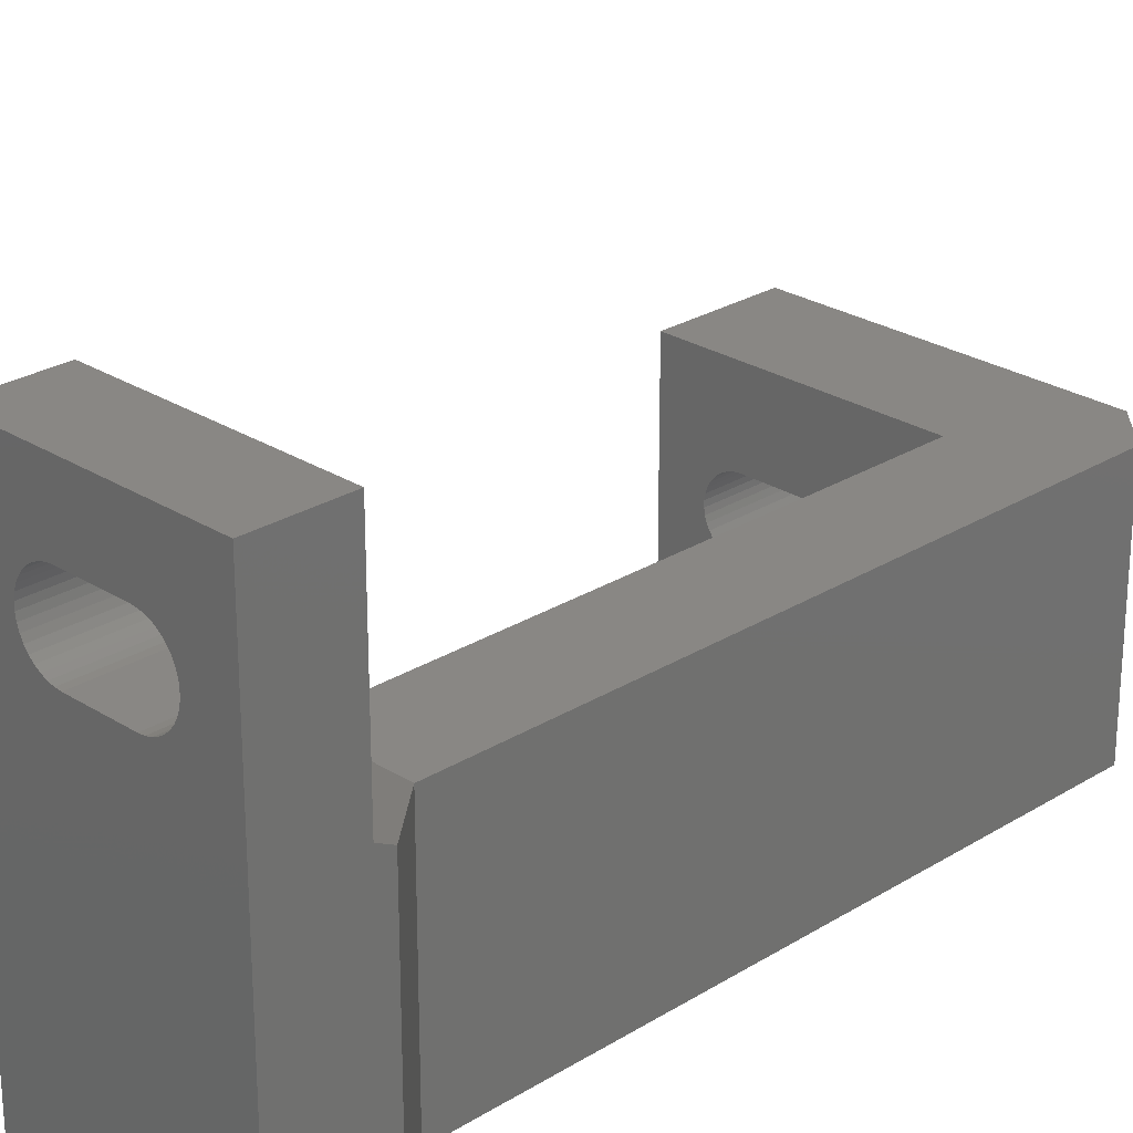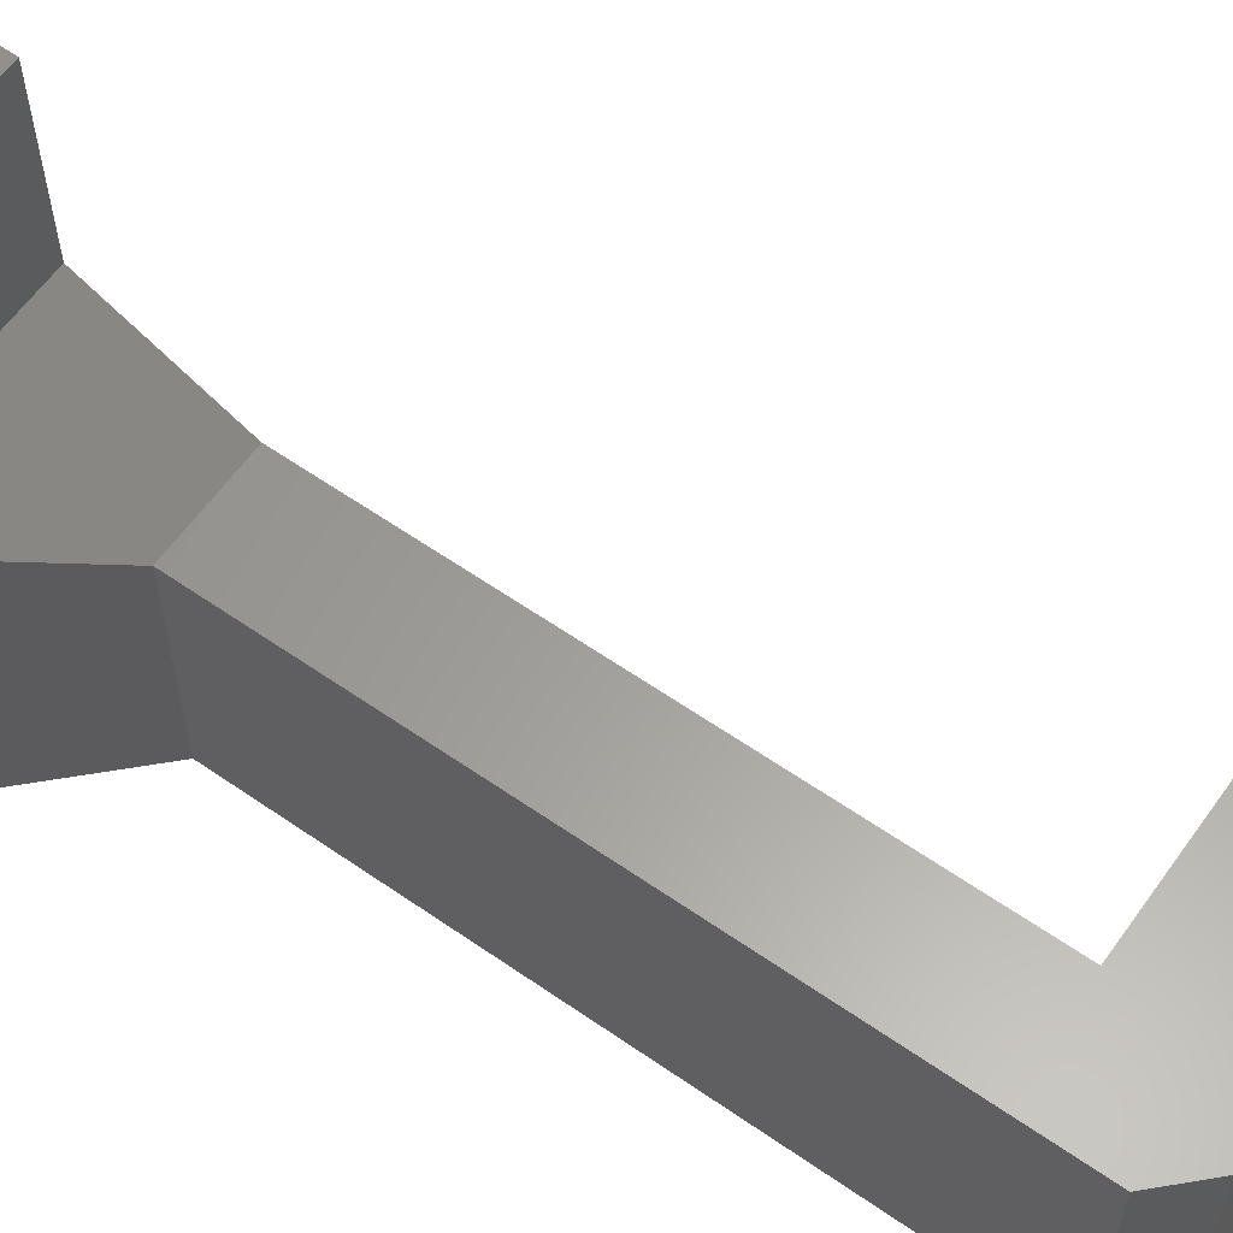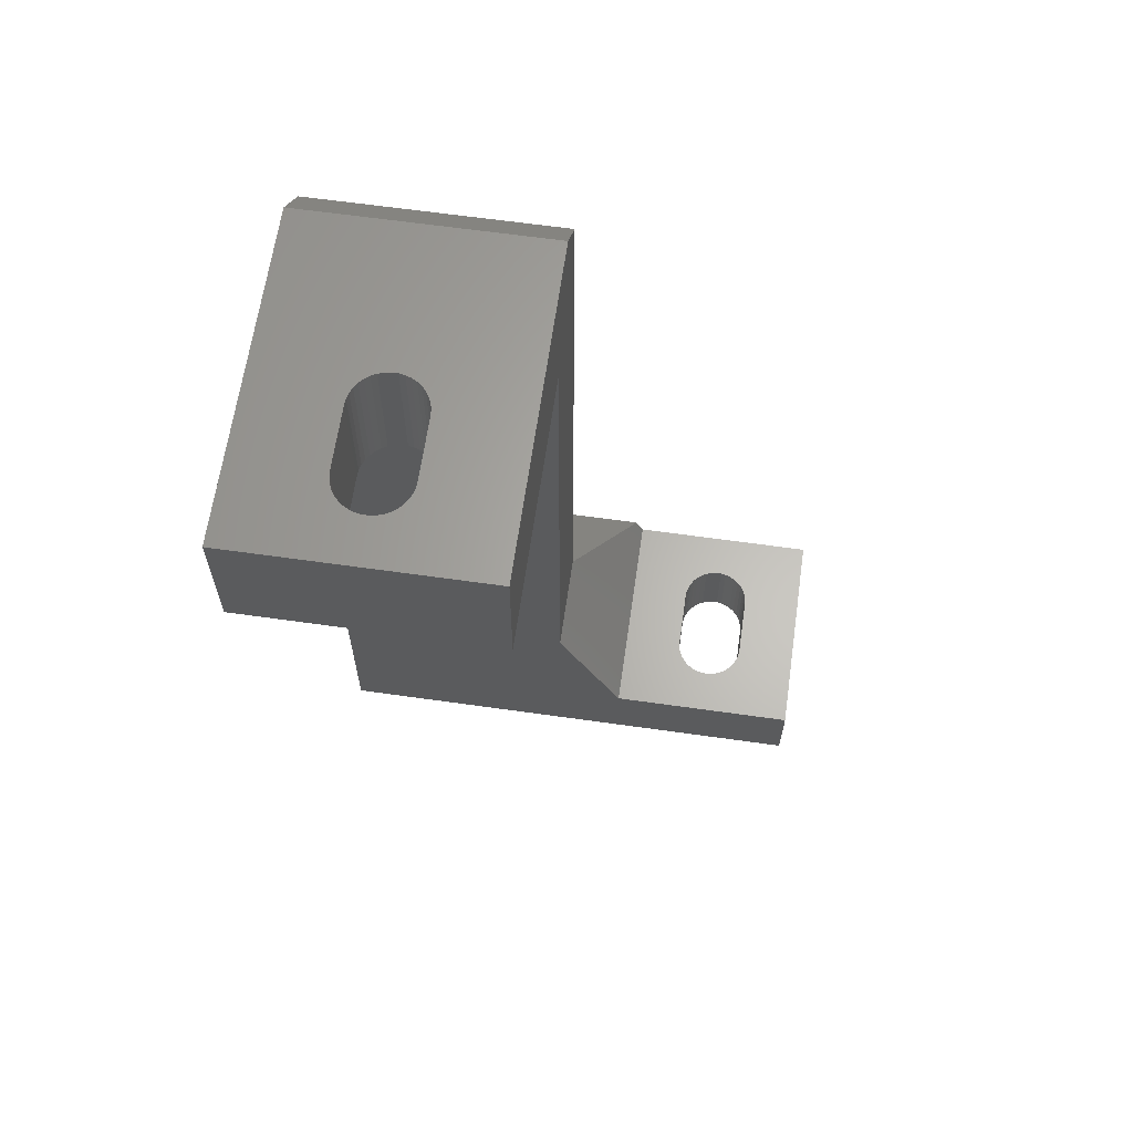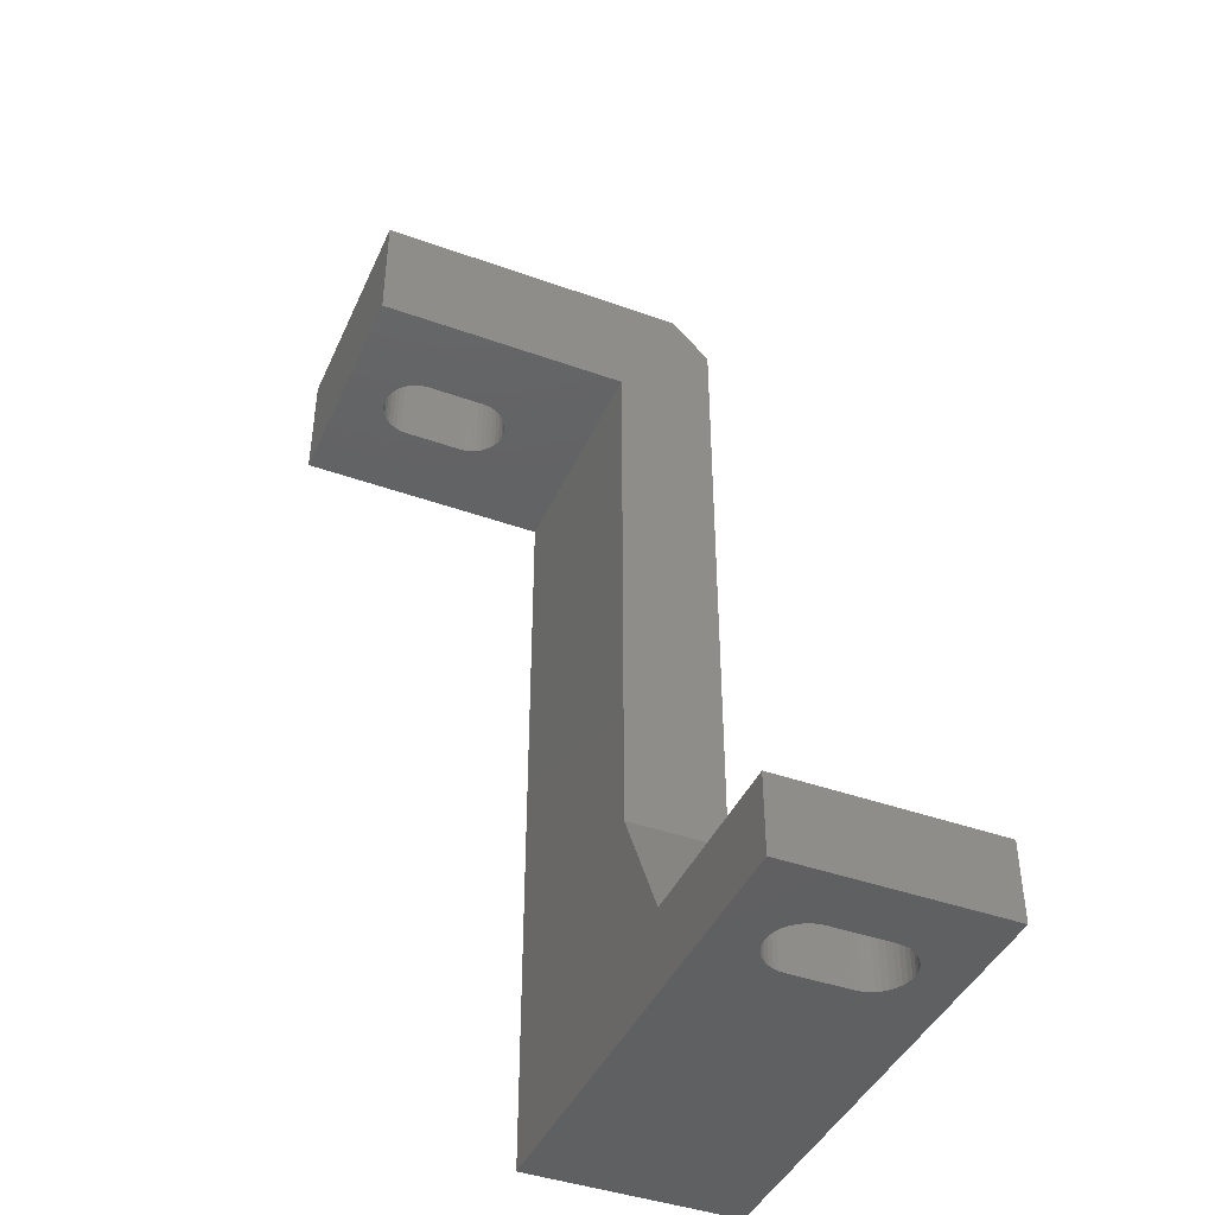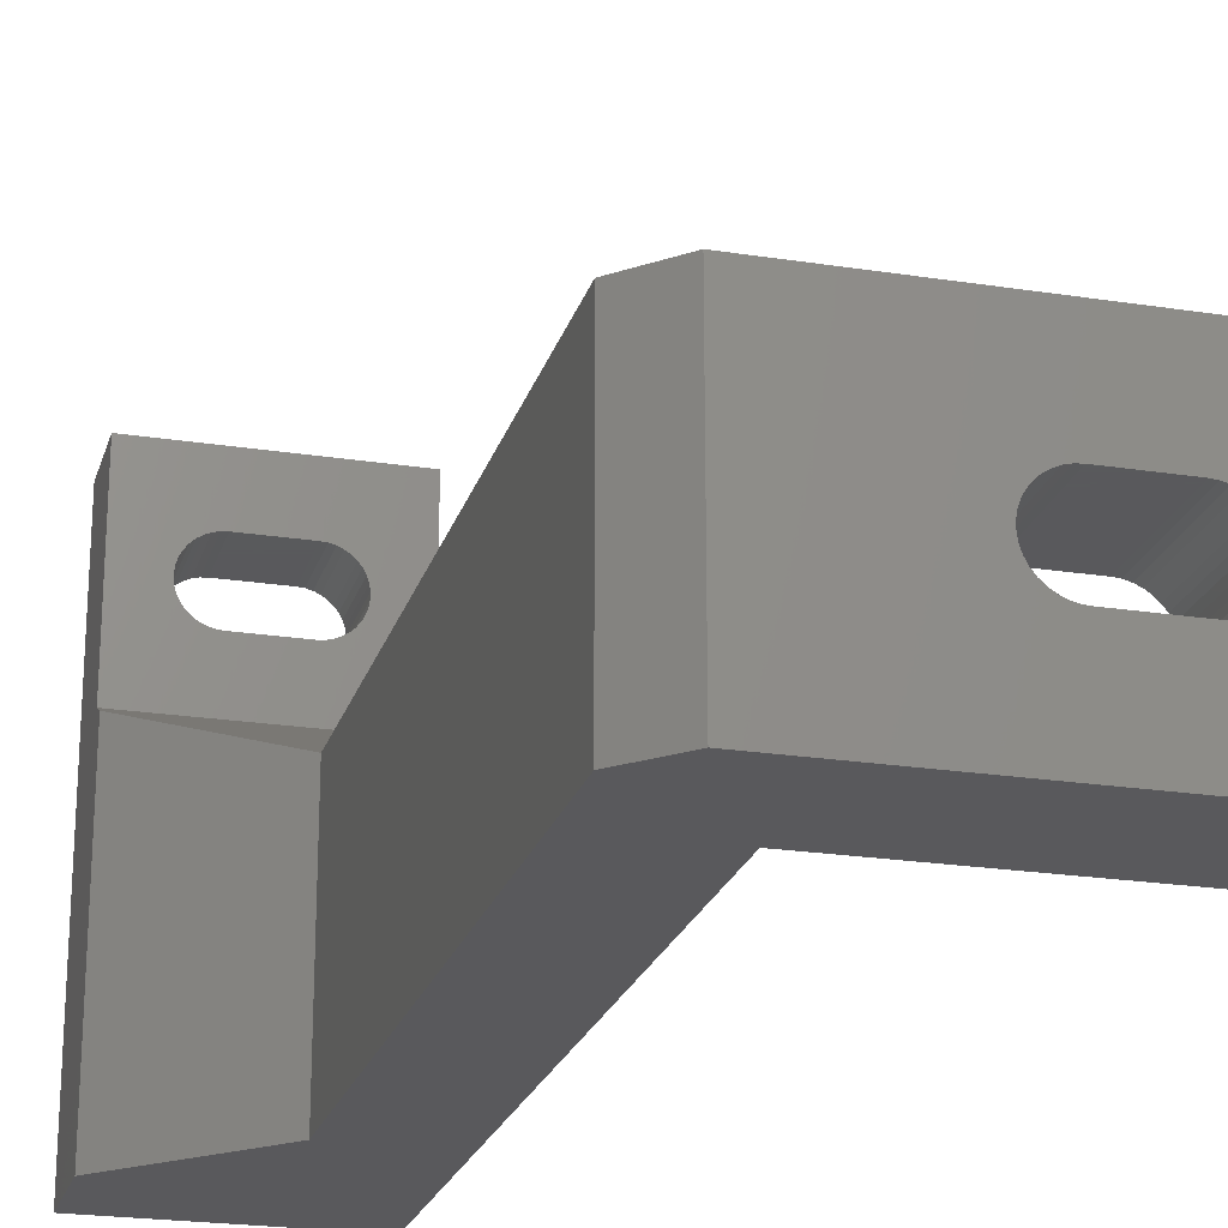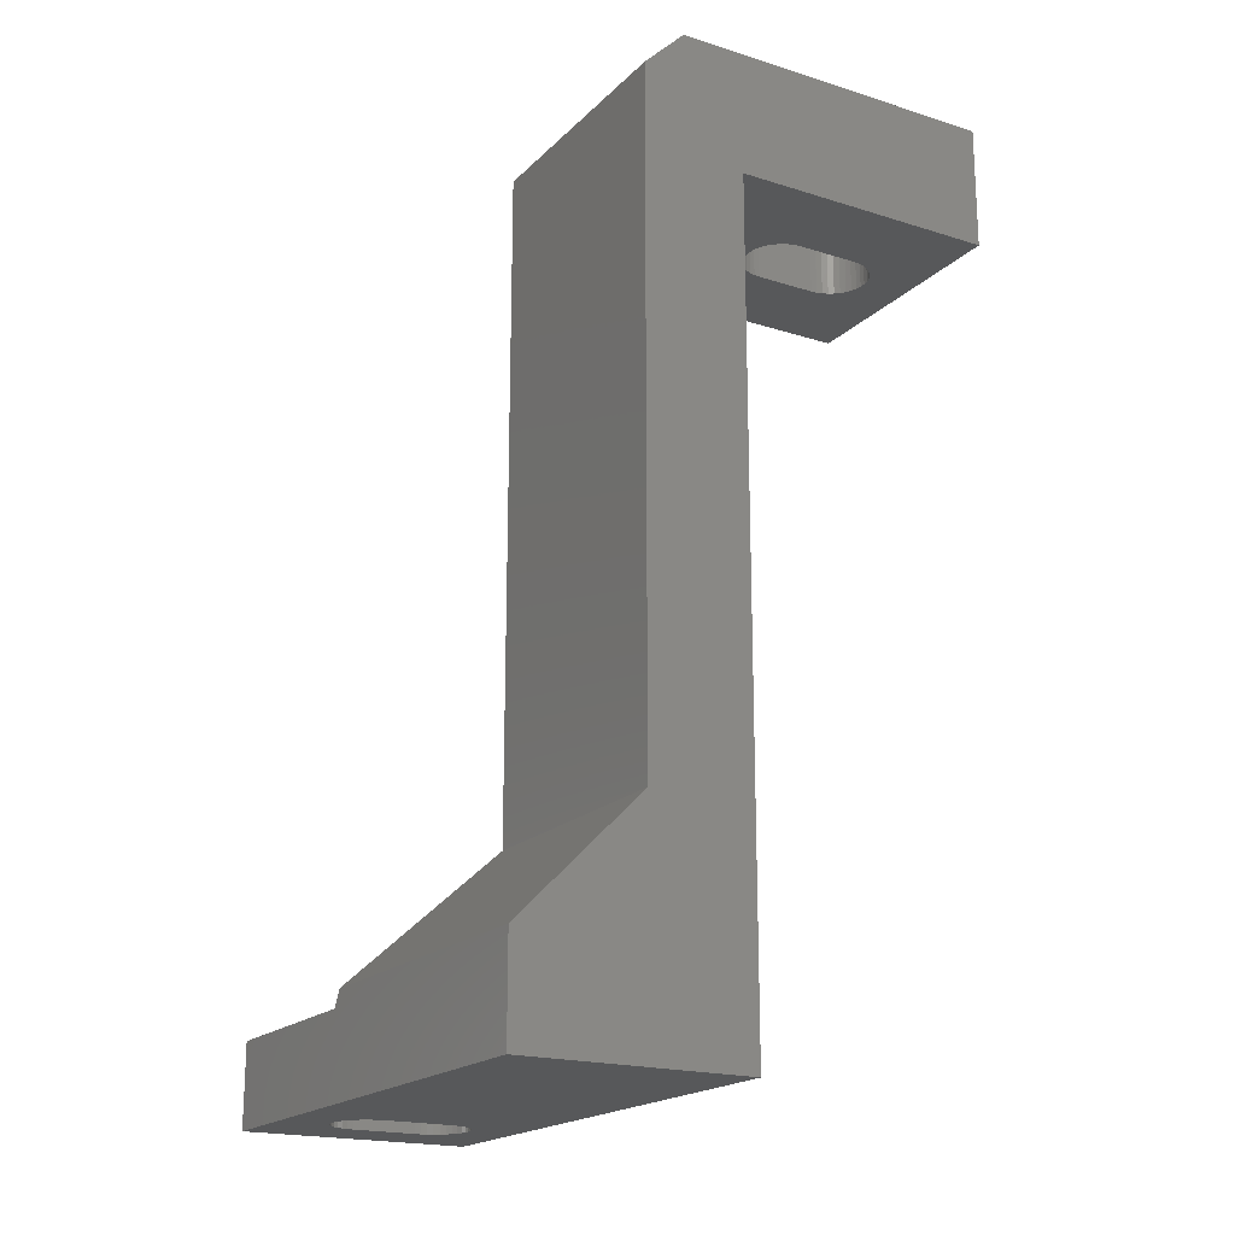
<metadata>
{"format":"stl","ext":"stl","renderer":"f3d","projection":"perspective","resolution":1024,"background":"white","views":[{"elev":25.8,"azim":45.3,"up":"+Z"},{"elev":61.0,"azim":125.3,"up":"+Z"},{"elev":64.1,"azim":-81.9,"up":"+Y"},{"elev":-42.6,"azim":-23.1,"up":"+Y"},{"elev":-22.4,"azim":164.9,"up":"+Z"},{"elev":-19.3,"azim":149.5,"up":"+Y"}]}
</metadata>
<code>
# stl→obj: 183 verts, 370 faces
v 78 45.34 0
v 62 39.34 0
v 62 45.34 0
v 75 39.34 0
v 75 0.22 0
v 80 11 0
v 86 0.22 0
v 80 43.34 0
v 86 5 0
v 65.43 45.34 4.345
v 65.17 45.34 4.461
v 64.93 45.34 4.619
v 64.71 45.34 4.815
v 64.53 45.34 5.043
v 64.4 45.34 5.297
v 62 45.34 12
v 65.71 45.34 4.274
v 66 45.34 4.25
v 64.3 45.34 5.57
v 64.26 45.34 5.855
v 64.26 45.34 6.145
v 64.3 45.34 6.43
v 64.4 45.34 6.703
v 64.53 45.34 6.957
v 64.71 45.34 7.185
v 64.93 45.34 7.381
v 65.17 45.34 7.539
v 65.43 45.34 7.655
v 65.71 45.34 7.726
v 66 45.34 7.75
v 69 45.34 7.75
v 70.29 45.34 4.815
v 78 45.34 12
v 70.07 45.34 4.619
v 69.83 45.34 4.461
v 69.57 45.34 4.345
v 69.29 45.34 4.274
v 69 45.34 4.25
v 70.47 45.34 5.043
v 70.6 45.34 5.297
v 70.7 45.34 5.57
v 70.74 45.34 5.855
v 70.74 45.34 6.145
v 70.7 45.34 6.43
v 70.6 45.34 6.703
v 70.47 45.34 6.957
v 70.29 45.34 7.185
v 70.07 45.34 7.381
v 69.83 45.34 7.539
v 69.57 45.34 7.655
v 69.29 45.34 7.726
v 86 0.22 25
v 86 4.22 15.38
v 86 5 14.99
v 86 4.22 25
v 75 4.22 25
v 75 0.22 25
v 75 4.22 15.38
v 75 11 12
v 75 39.34 12
v 80 11 12
v 78.43 4.22 18.54
v 78.17 4.22 18.65
v 77.93 4.22 18.81
v 77.71 4.22 19
v 77.53 4.22 19.23
v 77.4 4.22 19.49
v 78.71 4.22 18.46
v 79 4.22 18.44
v 77.3 4.22 19.76
v 77.26 4.22 20.05
v 77.26 4.22 20.33
v 77.3 4.22 20.62
v 77.4 4.22 20.89
v 77.53 4.22 21.15
v 77.71 4.22 21.38
v 77.93 4.22 21.57
v 78.17 4.22 21.73
v 78.43 4.22 21.85
v 78.71 4.22 21.92
v 79 4.22 21.94
v 82 4.22 21.94
v 83.6 4.22 19.49
v 83.47 4.22 19.23
v 83.29 4.22 19
v 83.07 4.22 18.81
v 82.83 4.22 18.65
v 82.57 4.22 18.54
v 82.29 4.22 18.46
v 82 4.22 18.44
v 83.7 4.22 19.76
v 83.74 4.22 20.05
v 83.74 4.22 20.33
v 83.7 4.22 20.62
v 83.6 4.22 20.89
v 83.47 4.22 21.15
v 83.29 4.22 21.38
v 83.07 4.22 21.57
v 82.83 4.22 21.73
v 82.57 4.22 21.85
v 82.29 4.22 21.92
v 80 43.34 12
v 62 39.34 12
v 69 39.34 7.75
v 69.29 39.34 7.726
v 69.57 39.34 7.655
v 69.83 39.34 7.539
v 70.07 39.34 7.381
v 70.29 39.34 7.185
v 70.47 39.34 6.957
v 70.6 39.34 6.703
v 70.7 39.34 6.43
v 70.74 39.34 6.145
v 70.74 39.34 5.855
v 70.7 39.34 5.57
v 70.6 39.34 5.297
v 70.47 39.34 5.043
v 70.29 39.34 4.815
v 70.07 39.34 4.619
v 69.83 39.34 4.461
v 69.57 39.34 4.345
v 69.29 39.34 4.274
v 69 39.34 4.25
v 66 39.34 7.75
v 66 39.34 4.25
v 65.71 39.34 4.274
v 65.43 39.34 4.345
v 65.17 39.34 4.461
v 64.93 39.34 4.619
v 64.71 39.34 4.815
v 64.53 39.34 5.043
v 64.4 39.34 5.297
v 64.3 39.34 5.57
v 64.26 39.34 5.855
v 64.26 39.34 6.145
v 64.3 39.34 6.43
v 64.4 39.34 6.703
v 64.53 39.34 6.957
v 64.71 39.34 7.185
v 64.93 39.34 7.381
v 65.17 39.34 7.539
v 65.43 39.34 7.655
v 65.71 39.34 7.726
v 78.71 0.22 21.92
v 79 0.22 21.94
v 78.43 0.22 21.85
v 78.17 0.22 21.73
v 77.93 0.22 21.57
v 77.71 0.22 21.38
v 77.53 0.22 21.15
v 77.4 0.22 20.89
v 77.3 0.22 20.62
v 77.26 0.22 20.33
v 77.26 0.22 20.05
v 77.3 0.22 19.76
v 77.4 0.22 19.49
v 77.53 0.22 19.23
v 77.71 0.22 19
v 77.93 0.22 18.81
v 78.17 0.22 18.65
v 78.43 0.22 18.54
v 78.71 0.22 18.46
v 79 0.22 18.44
v 82 0.22 21.94
v 82.29 0.22 18.46
v 82 0.22 18.44
v 82.57 0.22 18.54
v 82.83 0.22 18.65
v 83.07 0.22 18.81
v 83.29 0.22 19
v 83.47 0.22 19.23
v 83.6 0.22 19.49
v 83.7 0.22 19.76
v 83.74 0.22 20.05
v 83.74 0.22 20.33
v 83.7 0.22 20.62
v 83.6 0.22 20.89
v 83.47 0.22 21.15
v 83.29 0.22 21.38
v 83.07 0.22 21.57
v 82.83 0.22 21.73
v 82.57 0.22 21.85
v 82.29 0.22 21.92
f 1 2 3
f 2 1 4
f 4 1 5
f 5 1 6
f 5 6 7
f 6 1 8
f 7 6 9
f 3 10 1
f 10 3 11
f 11 3 12
f 12 3 13
f 13 3 14
f 14 3 15
f 15 3 16
f 1 10 17
f 1 17 18
f 15 16 19
f 19 16 20
f 20 16 21
f 21 16 22
f 22 16 23
f 23 16 24
f 24 16 25
f 25 16 26
f 26 16 27
f 27 16 28
f 28 16 29
f 29 16 30
f 30 16 31
f 1 32 33
f 32 1 34
f 34 1 35
f 35 1 36
f 36 1 37
f 37 1 38
f 38 1 18
f 33 32 39
f 33 39 40
f 33 40 41
f 33 41 42
f 33 42 43
f 33 43 44
f 33 44 45
f 33 45 46
f 33 46 47
f 33 47 48
f 33 48 49
f 33 49 50
f 33 50 51
f 33 51 31
f 33 31 16
f 9 52 7
f 52 9 53
f 53 9 54
f 55 52 53
f 56 5 57
f 5 56 58
f 5 58 59
f 5 59 4
f 4 59 60
f 53 59 58
f 59 53 61
f 61 53 54
f 58 62 53
f 62 58 63
f 63 58 64
f 64 58 65
f 65 58 66
f 66 58 67
f 67 58 56
f 53 62 68
f 53 68 69
f 67 56 70
f 70 56 71
f 71 56 72
f 72 56 73
f 73 56 74
f 74 56 75
f 75 56 76
f 76 56 77
f 77 56 78
f 78 56 79
f 79 56 80
f 80 56 81
f 81 56 82
f 53 83 55
f 83 53 84
f 84 53 85
f 85 53 86
f 86 53 87
f 87 53 88
f 88 53 89
f 89 53 90
f 90 53 69
f 55 83 91
f 55 91 92
f 55 92 93
f 55 93 94
f 55 94 95
f 55 95 96
f 55 96 97
f 55 97 98
f 55 98 99
f 55 99 100
f 55 100 101
f 55 101 82
f 55 82 56
f 61 60 59
f 60 61 33
f 33 61 102
f 60 16 103
f 16 60 33
f 16 2 103
f 2 16 3
f 51 104 31
f 104 51 105
f 50 105 51
f 105 50 106
f 49 106 50
f 106 49 107
f 48 107 49
f 107 48 108
f 47 108 48
f 108 47 109
f 47 110 109
f 110 47 46
f 46 111 110
f 111 46 45
f 45 112 111
f 112 45 44
f 44 113 112
f 113 44 43
f 43 114 113
f 114 43 42
f 42 115 114
f 115 42 41
f 41 116 115
f 116 41 40
f 40 117 116
f 117 40 39
f 39 118 117
f 118 39 32
f 118 34 119
f 34 118 32
f 119 35 120
f 35 119 34
f 120 36 121
f 36 120 35
f 121 37 122
f 37 121 36
f 122 38 123
f 38 122 37
f 31 124 30
f 124 31 104
f 125 17 126
f 17 125 18
f 126 10 127
f 10 126 17
f 127 11 128
f 11 127 10
f 128 12 129
f 12 128 11
f 129 13 130
f 13 129 12
f 13 131 130
f 131 13 14
f 14 132 131
f 132 14 15
f 15 133 132
f 133 15 19
f 19 134 133
f 134 19 20
f 20 135 134
f 135 20 21
f 21 136 135
f 136 21 22
f 22 137 136
f 137 22 23
f 23 138 137
f 138 23 24
f 24 139 138
f 139 24 25
f 26 139 25
f 139 26 140
f 27 140 26
f 140 27 141
f 28 141 27
f 141 28 142
f 29 142 28
f 142 29 143
f 30 143 29
f 143 30 124
f 123 18 125
f 18 123 38
f 52 56 57
f 56 52 55
f 81 144 80
f 144 81 145
f 80 146 79
f 146 80 144
f 79 147 78
f 147 79 146
f 78 148 77
f 148 78 147
f 77 149 76
f 149 77 148
f 75 149 150
f 149 75 76
f 74 150 151
f 150 74 75
f 73 151 152
f 151 73 74
f 72 152 153
f 152 72 73
f 71 153 154
f 153 71 72
f 70 154 155
f 154 70 71
f 67 155 156
f 155 67 70
f 66 156 157
f 156 66 67
f 65 157 158
f 157 65 66
f 159 65 158
f 65 159 64
f 160 64 159
f 64 160 63
f 161 63 160
f 63 161 62
f 162 62 161
f 62 162 68
f 163 68 162
f 68 163 69
f 82 145 81
f 145 82 164
f 165 90 166
f 90 165 89
f 167 89 165
f 89 167 88
f 168 88 167
f 88 168 87
f 169 87 168
f 87 169 86
f 170 86 169
f 86 170 85
f 84 170 171
f 170 84 85
f 83 171 172
f 171 83 84
f 91 172 173
f 172 91 83
f 92 173 174
f 173 92 91
f 93 174 175
f 174 93 92
f 94 175 176
f 175 94 93
f 95 176 177
f 176 95 94
f 96 177 178
f 177 96 95
f 97 178 179
f 178 97 96
f 97 180 98
f 180 97 179
f 98 181 99
f 181 98 180
f 99 182 100
f 182 99 181
f 100 183 101
f 183 100 182
f 101 164 82
f 164 101 183
f 166 69 163
f 69 166 90
f 61 9 6
f 9 61 54
f 8 61 6
f 61 8 102
f 1 102 8
f 102 1 33
f 7 172 5
f 172 7 52
f 5 172 171
f 5 171 170
f 5 170 169
f 5 169 168
f 5 168 167
f 5 167 165
f 5 165 166
f 172 52 173
f 173 52 174
f 174 52 175
f 175 52 176
f 176 52 177
f 177 52 178
f 178 52 179
f 179 52 180
f 180 52 181
f 181 52 182
f 182 52 183
f 183 52 164
f 164 52 145
f 5 156 57
f 156 5 157
f 157 5 158
f 158 5 159
f 159 5 160
f 160 5 161
f 161 5 162
f 162 5 163
f 163 5 166
f 57 156 155
f 57 155 154
f 57 154 153
f 57 153 152
f 57 152 151
f 57 151 150
f 57 150 149
f 57 149 148
f 57 148 147
f 57 147 146
f 57 146 144
f 57 144 145
f 57 145 52
f 4 120 2
f 120 4 119
f 119 4 118
f 118 4 117
f 117 4 60
f 2 120 121
f 2 121 122
f 2 122 123
f 117 60 116
f 116 60 115
f 115 60 114
f 114 60 113
f 113 60 112
f 112 60 111
f 111 60 110
f 110 60 109
f 109 60 108
f 108 60 107
f 107 60 106
f 106 60 105
f 105 60 104
f 104 60 124
f 2 132 103
f 132 2 131
f 131 2 130
f 130 2 129
f 129 2 128
f 128 2 127
f 127 2 126
f 126 2 125
f 125 2 123
f 103 132 133
f 103 133 134
f 103 134 135
f 103 135 136
f 103 136 137
f 103 137 138
f 103 138 139
f 103 139 140
f 103 140 141
f 103 141 142
f 103 142 143
f 103 143 124
f 103 124 60

</code>
